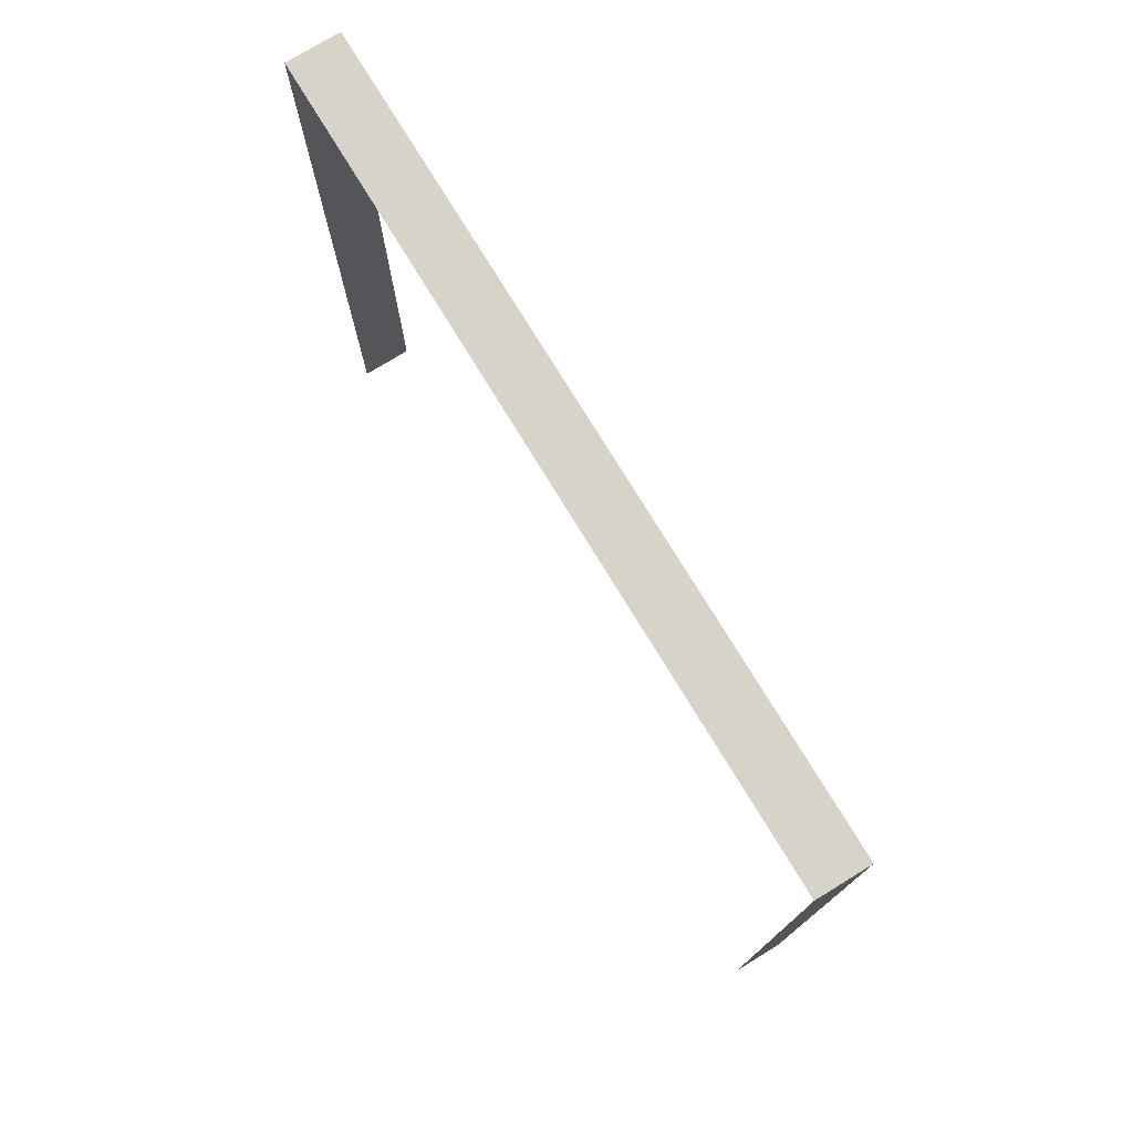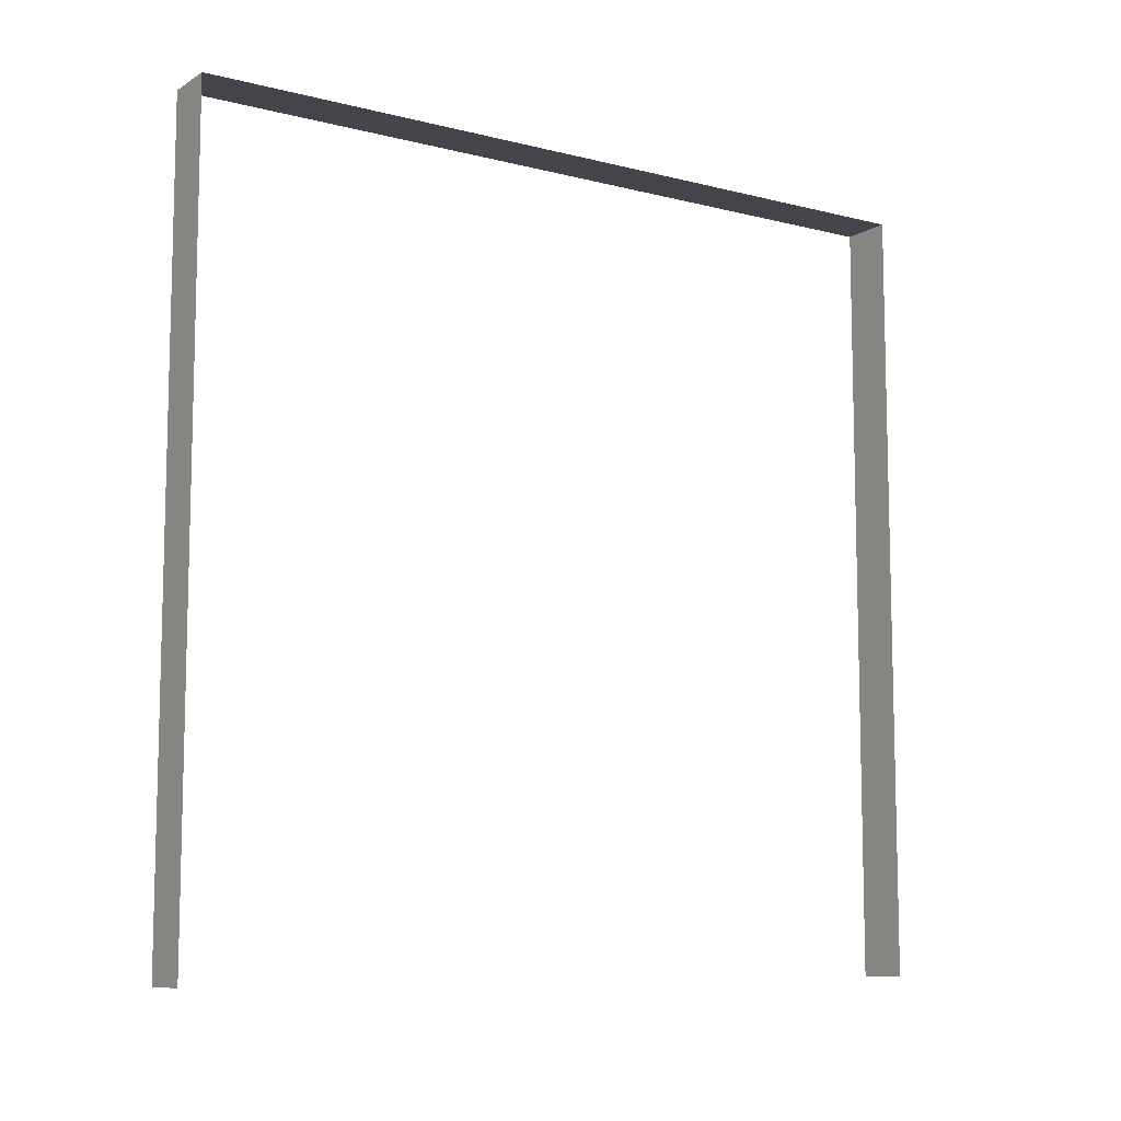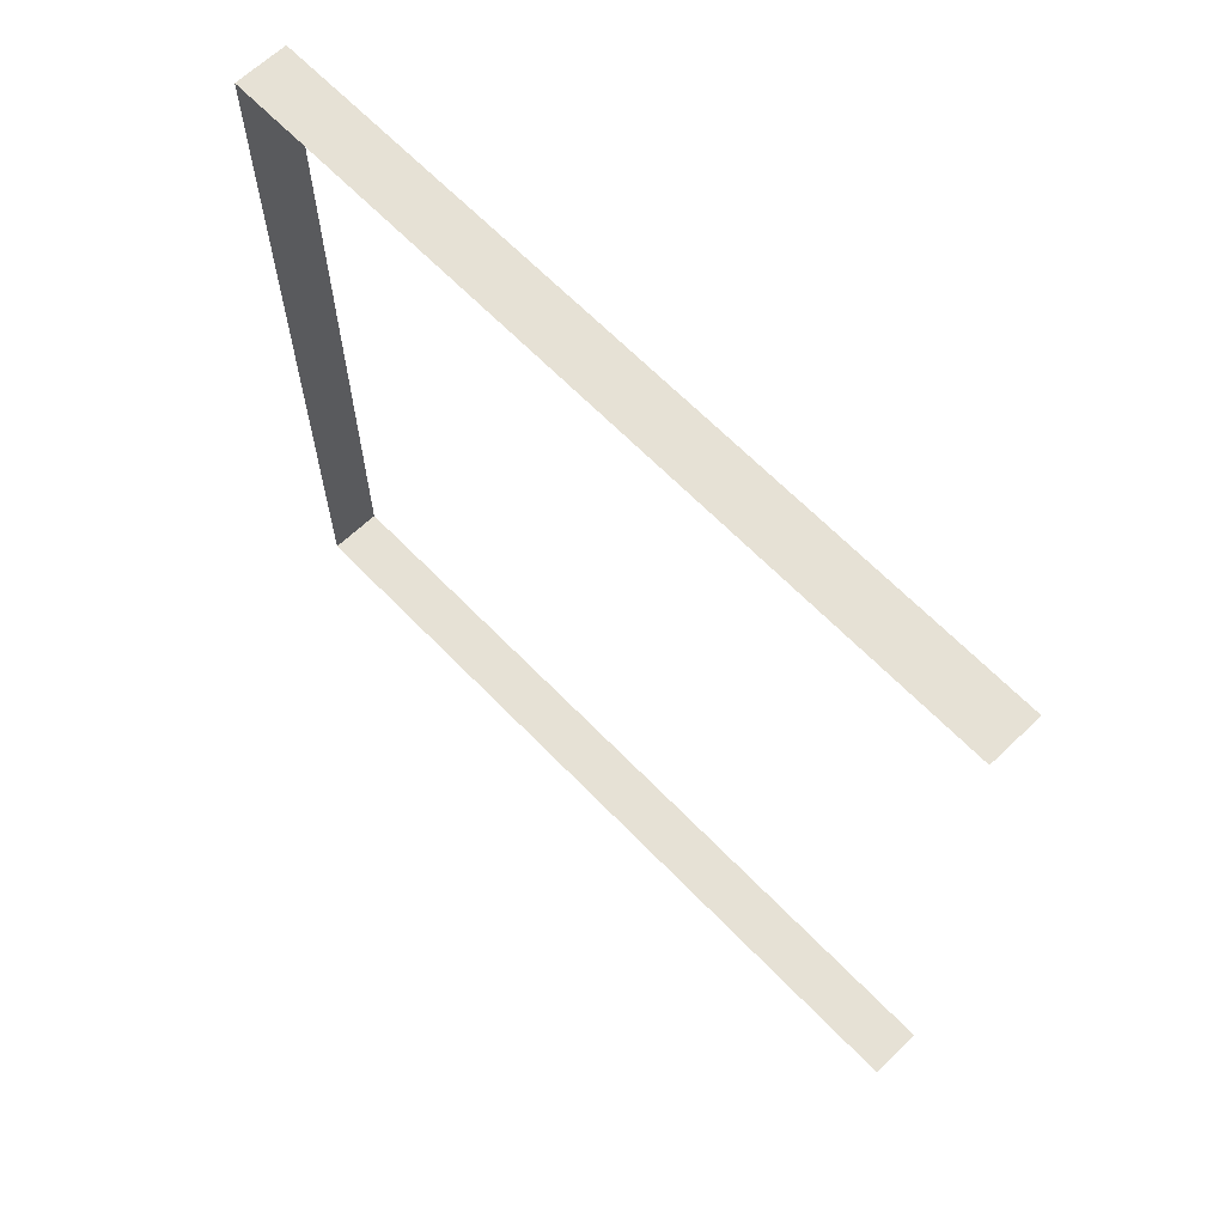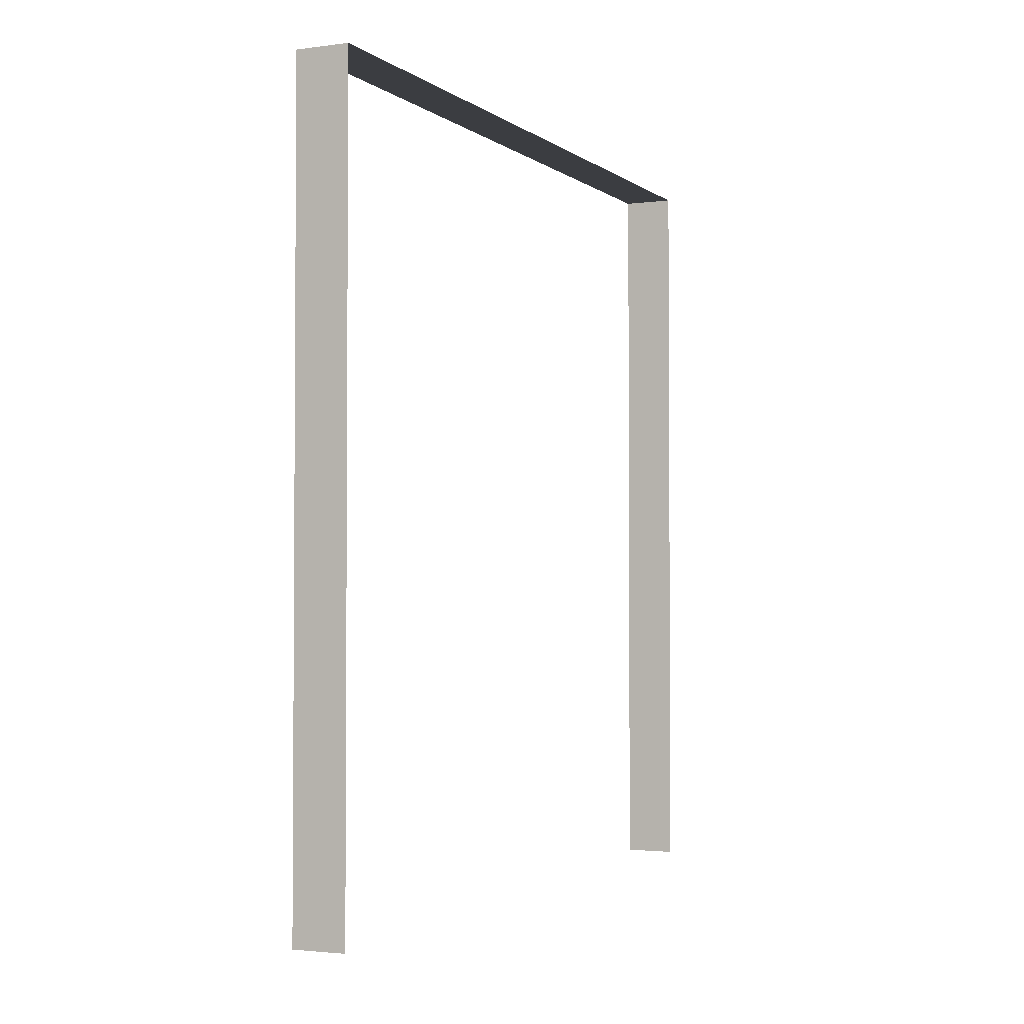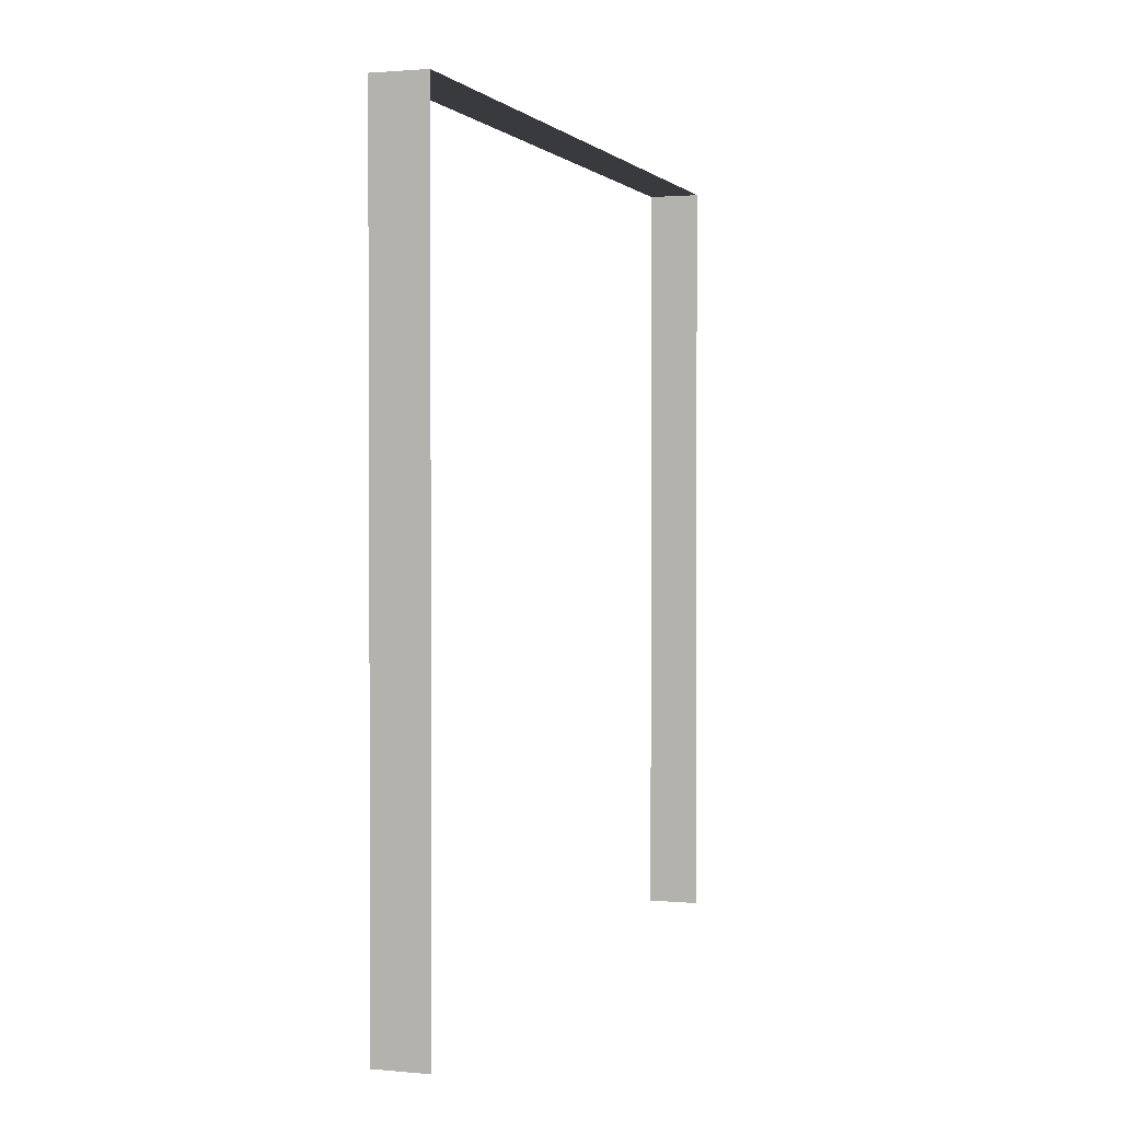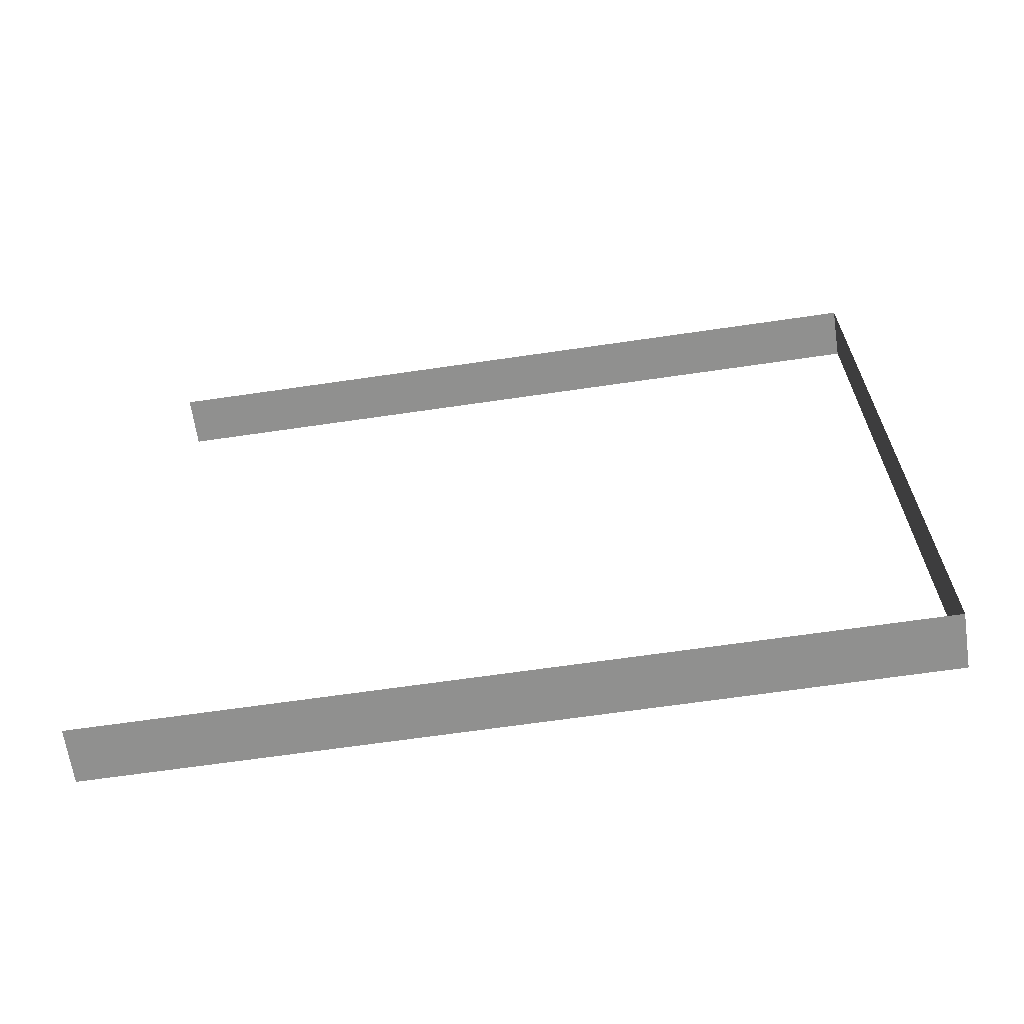
<metadata>
{"format":"obj","ext":"obj","renderer":"f3d","projection":"perspective","resolution":1024,"background":"white","views":[{"elev":76.3,"azim":148.6,"up":"+Y"},{"elev":-9.2,"azim":56.4,"up":"+Y"},{"elev":64.5,"azim":-43.9,"up":"+Z"},{"elev":-2.4,"azim":25.0,"up":"+Y"},{"elev":1.7,"azim":18.7,"up":"+Y"},{"elev":-65.6,"azim":98.4,"up":"+Z"}]}
</metadata>
<code>
v -0.2 3 3
v -9.829e-07 3 -5.033e-07
v -9.131e-07 3 3
v -0.2 3 -3.341e-07
v -0.2 3 -3.341e-07
v -9.829e-07 -1.027e-07 -3.722e-07
v -9.829e-07 3 -5.033e-07
v -0.2 -1.027e-07 -2.029e-07
v -9.131e-07 3 3
v -0.2 -3.824e-07 3
v -0.2 3 3
v -9.131e-07 -3.824e-07 3
g wall03_10997_440
f 1 3 2
f 2 4 1
f 5 7 6
f 6 8 5
f 9 11 10
f 10 12 9

</code>
